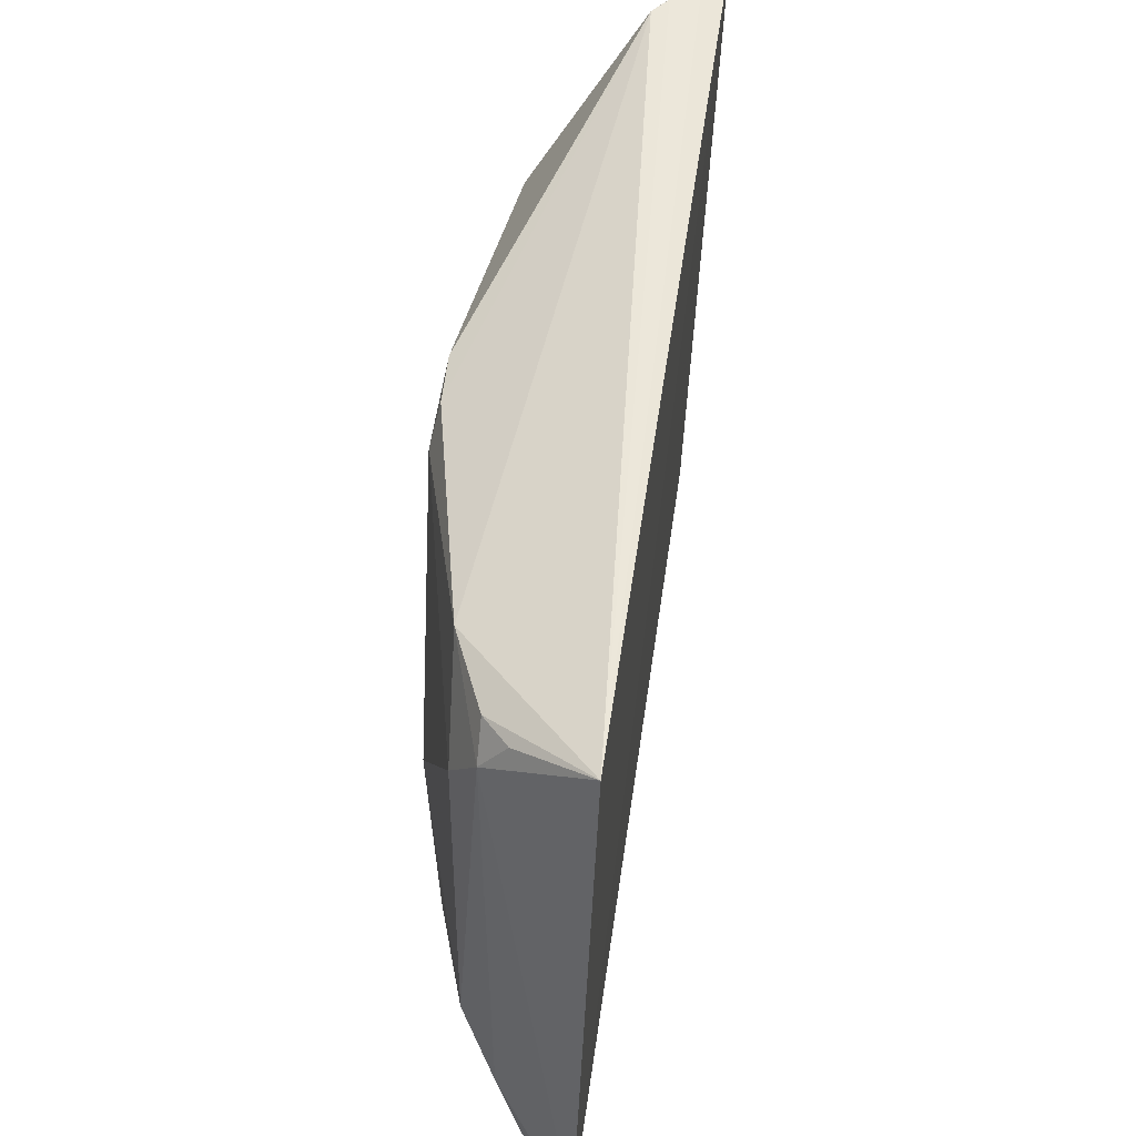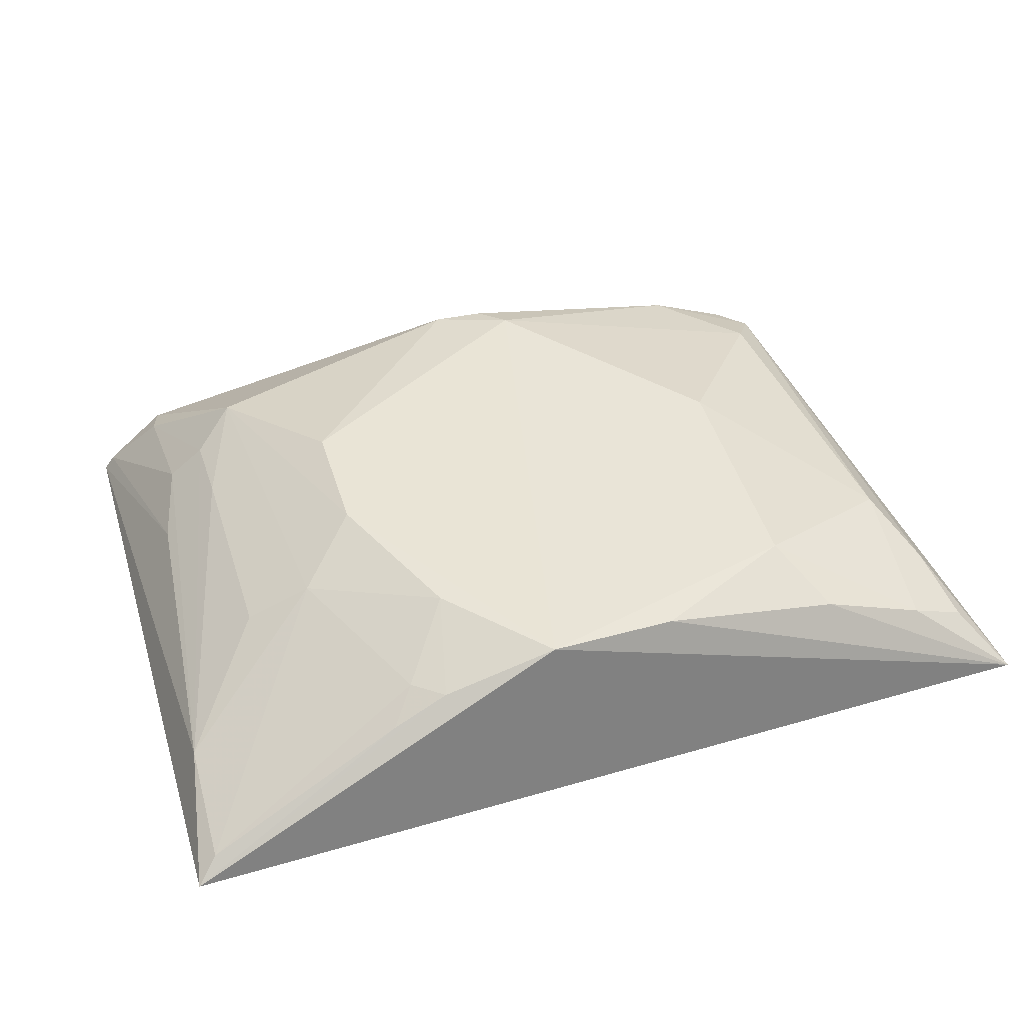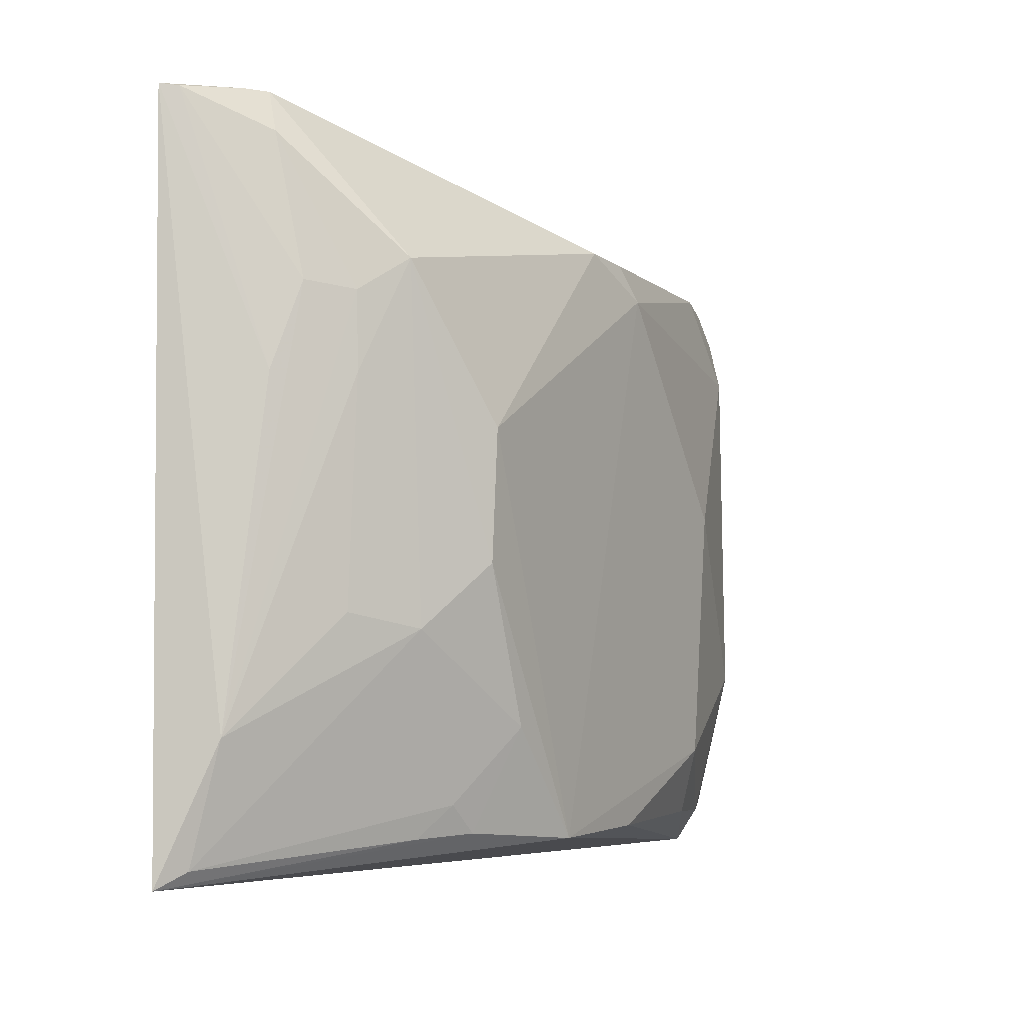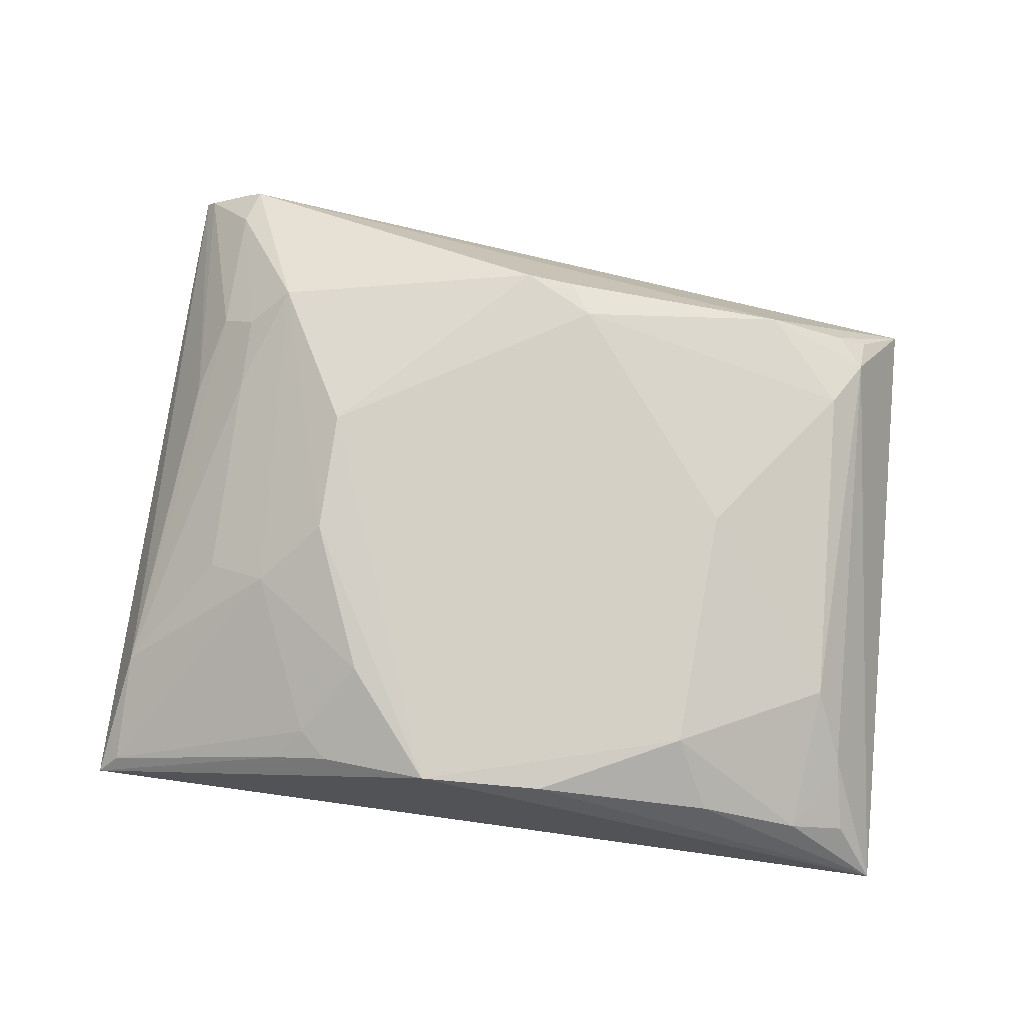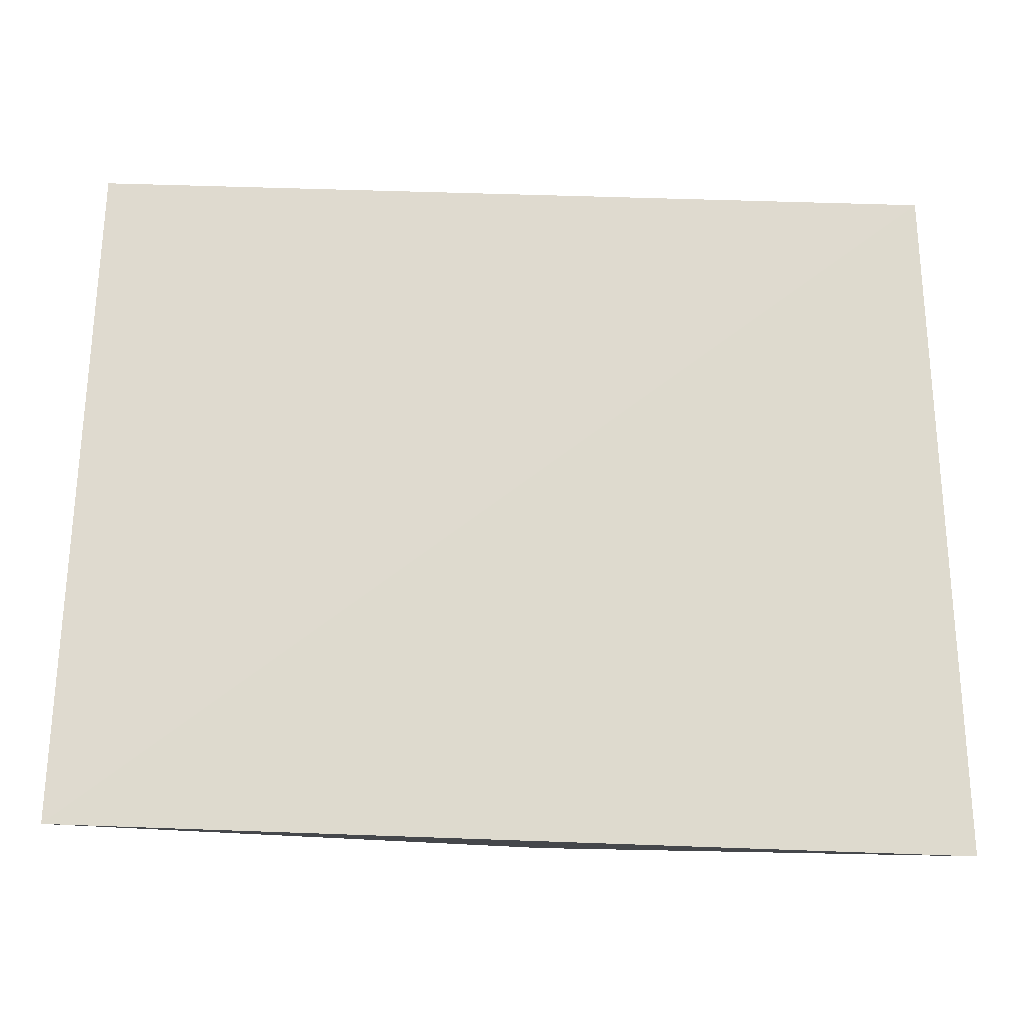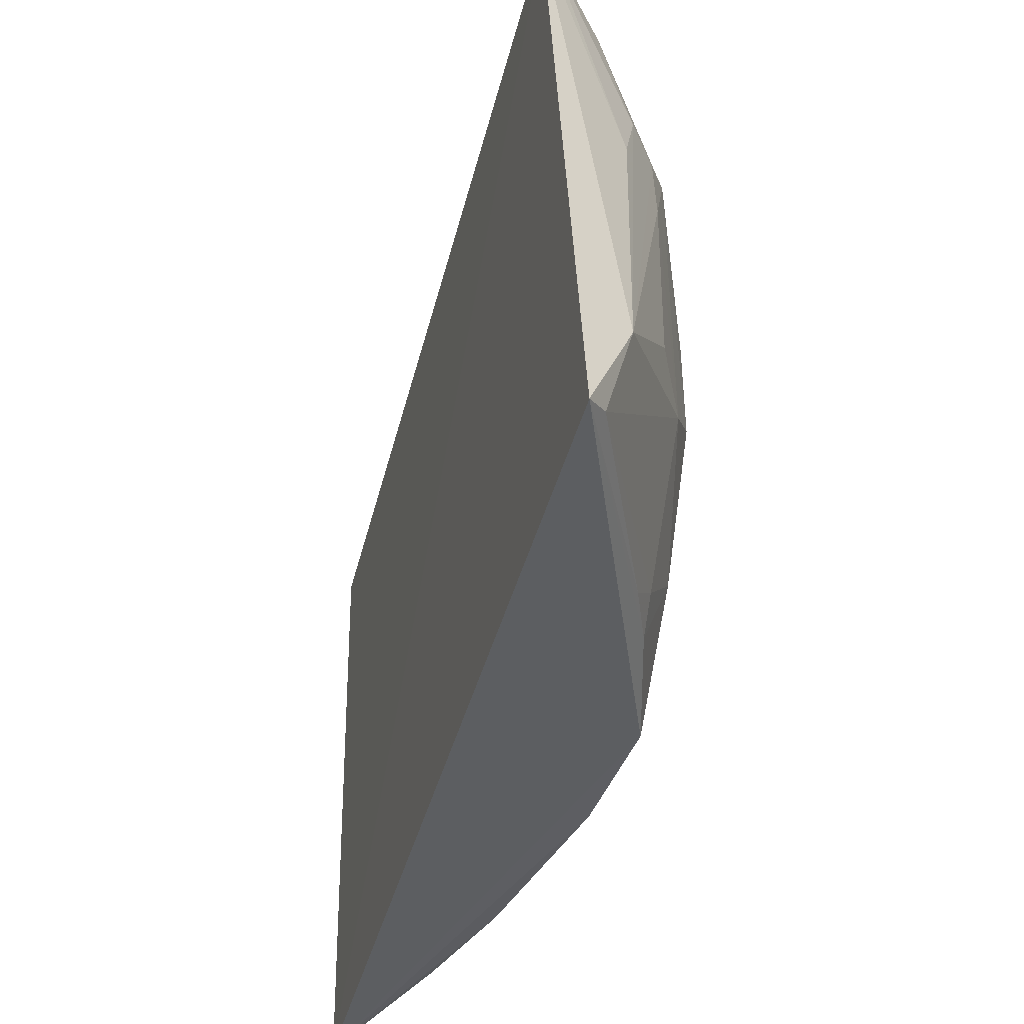
<metadata>
{"format":"obj","ext":"obj","renderer":"f3d","projection":"perspective","resolution":1024,"background":"white","views":[{"elev":49.2,"azim":-85.1,"up":"+Z"},{"elev":41.5,"azim":161.4,"up":"+Y"},{"elev":-3.1,"azim":121.2,"up":"+Z"},{"elev":79.6,"azim":-173.6,"up":"+Y"},{"elev":-22.0,"azim":-17.1,"up":"+Z"},{"elev":-46.0,"azim":71.3,"up":"+Z"}]}
</metadata>
<code>
v 0.1867 0.24 0.05303
v 0.1973 0.2492 -0.2406
v 0.09572 0.3305 -0.07142
v -0.102 0.3127 0.002674
v -0.1734 0.2687 -0.2498
v 0.01561 0.328 0.00684
v 0.146 0.3007 -0.02284
v -0.1677 0.2609 0.01504
v 0.03769 0.3282 -0.2303
v 0.1561 0.2676 0.05253
v 0.186 0.2706 -0.1863
v 0.1285 0.3127 -0.009737
v -0.133 0.3123 -0.03322
v -0.01409 0.3322 -0.009992
v -0.004952 0.3285 0.0045
v 0.1627 0.2611 0.05334
v 0.1704 0.2793 -0.05366
v 0.1232 0.3142 -0.1475
v 0.1604 0.2738 0.03646
v -0.1459 0.3011 -0.01251
v -0.0751 0.3277 -0.2006
v 0.1692 0.2497 0.05277
v 0.1825 0.2463 0.05226
v 0.1606 0.2871 -0.01997
v 0.09752 0.3293 -0.1226
v 0.1488 0.2989 -0.1414
v 0.1883 0.2583 -0.2339
v -0.1353 0.3005 0.0005897
v -0.1379 0.3123 -0.1706
v -0.09007 0.3134 -0.2289
v -0.08187 0.3297 -0.09876
v 0.07344 0.3275 -0.1852
v 0.1465 0.3015 -0.05343
v 0.1065 0.301 -0.227
v -0.148 0.2905 0.001693
v -0.1504 0.2991 -0.1999
v -0.01478 0.3269 -0.2291
v 0.08378 0.312 -0.2258
v 0.09571 0.3106 -0.2143
v -0.1324 0.299 -0.2317
v -0.1558 0.2888 -0.2299
f 5 2 1
f 8 5 1
f 9 2 5
f 10 4 8
f 11 1 2
f 12 3 6
f 12 6 10
f 14 6 3
f 14 3 9
f 14 13 4
f 15 10 6
f 15 4 10
f 15 14 4
f 15 6 14
f 16 10 8
f 17 1 11
f 19 12 10
f 19 7 12
f 20 4 13
f 20 5 8
f 21 14 9
f 22 16 8
f 22 8 1
f 22 1 16
f 23 16 1
f 23 10 16
f 23 19 10
f 23 1 17
f 24 17 11
f 24 11 7
f 24 7 19
f 24 23 17
f 24 19 23
f 25 9 3
f 25 3 12
f 25 12 18
f 26 11 18
f 27 18 11
f 27 11 2
f 28 8 4
f 28 4 20
f 29 20 13
f 31 13 14
f 31 14 21
f 31 29 13
f 31 21 29
f 32 25 18
f 32 9 25
f 33 26 18
f 33 18 12
f 33 12 7
f 33 7 11
f 33 11 26
f 34 27 2
f 35 28 20
f 35 20 8
f 35 8 28
f 36 5 20
f 36 20 29
f 37 30 21
f 37 21 9
f 37 9 5
f 37 5 30
f 38 9 32
f 38 34 2
f 38 2 9
f 39 18 27
f 39 27 34
f 39 34 38
f 39 38 32
f 39 32 18
f 40 30 5
f 40 21 30
f 40 36 29
f 40 29 21
f 41 40 5
f 41 5 36
f 41 36 40

</code>
